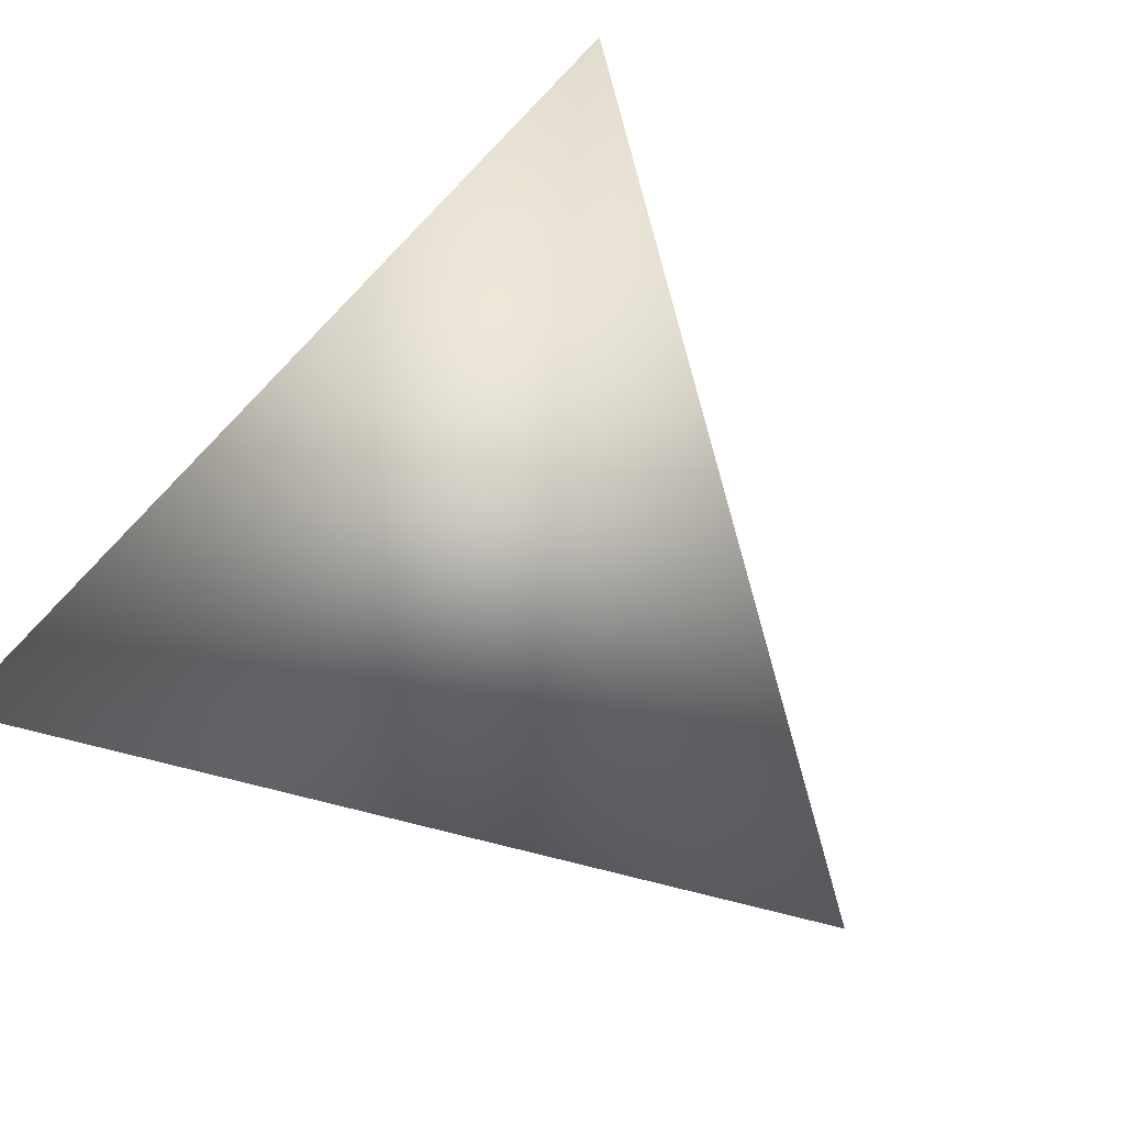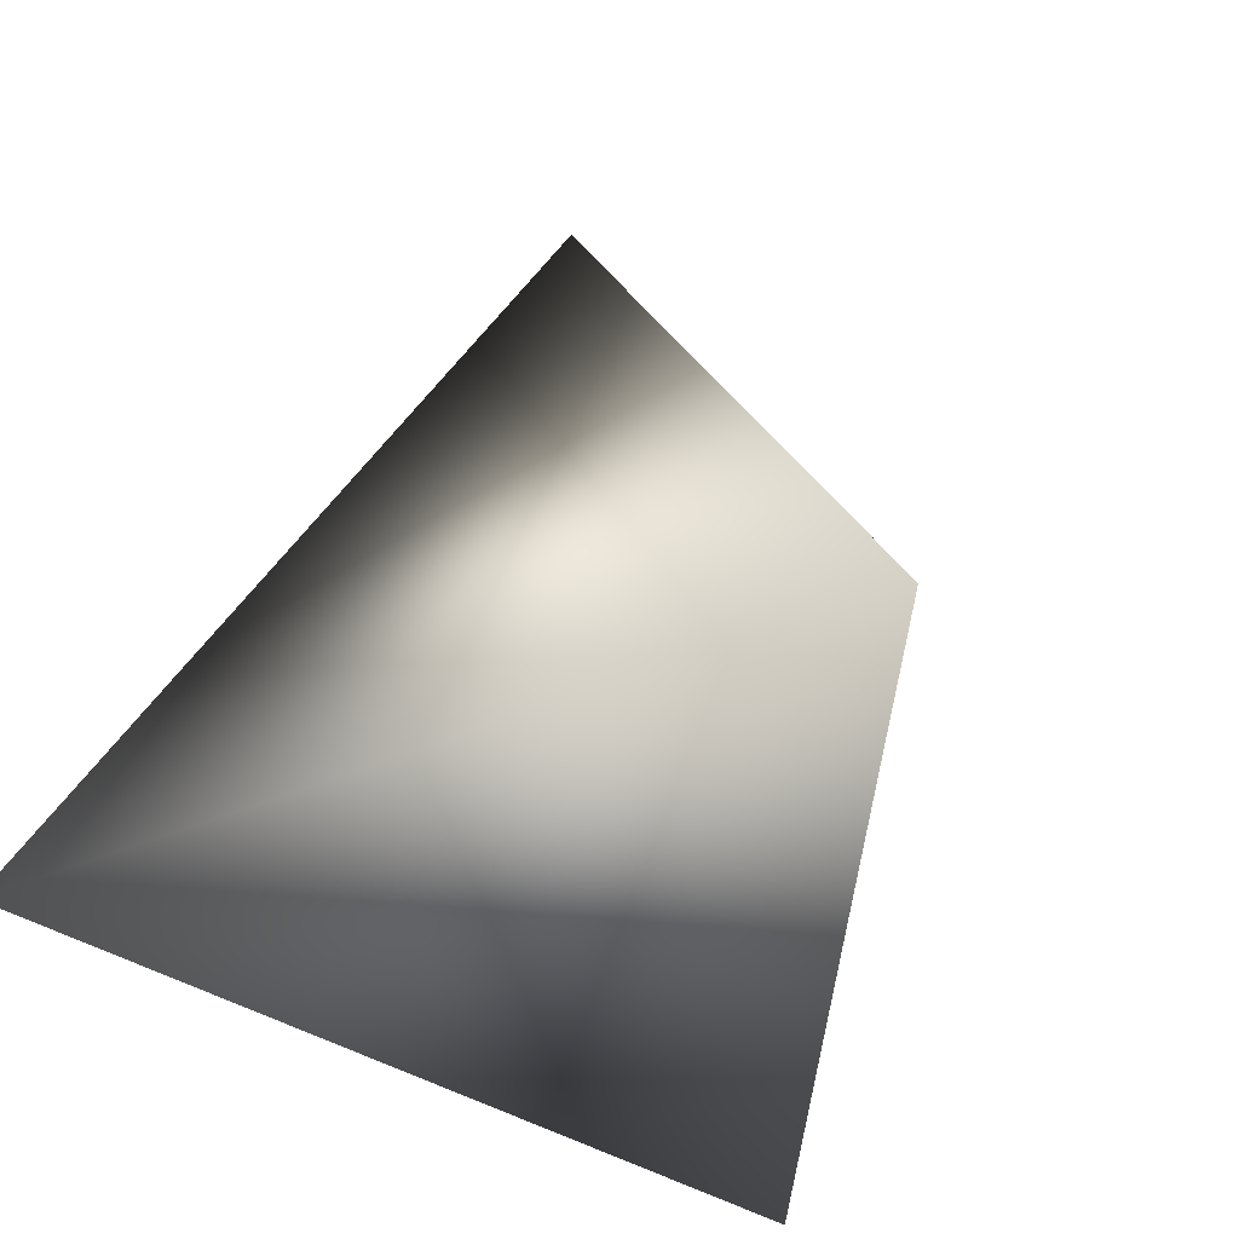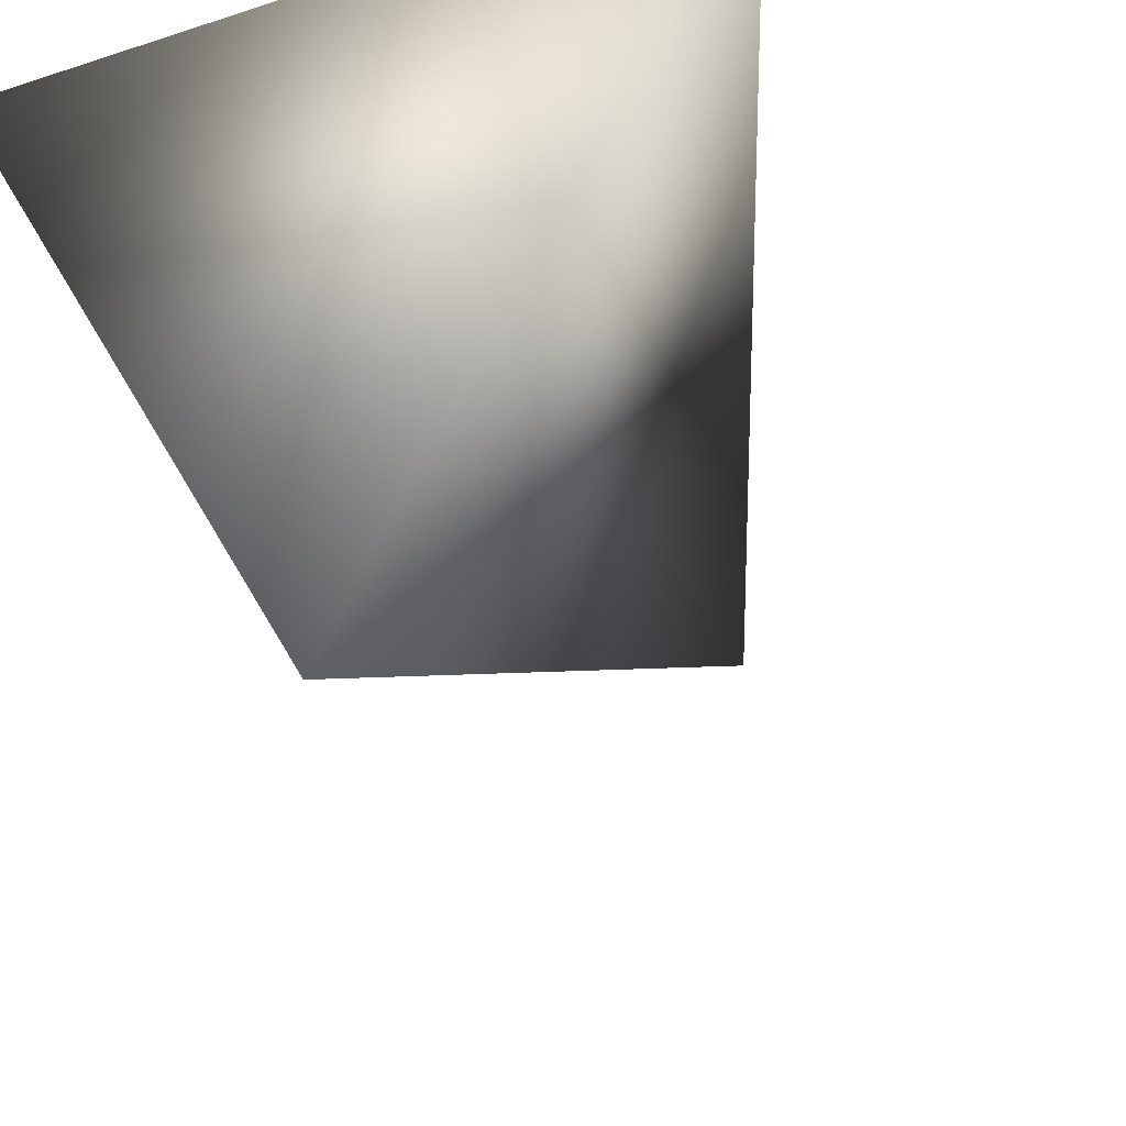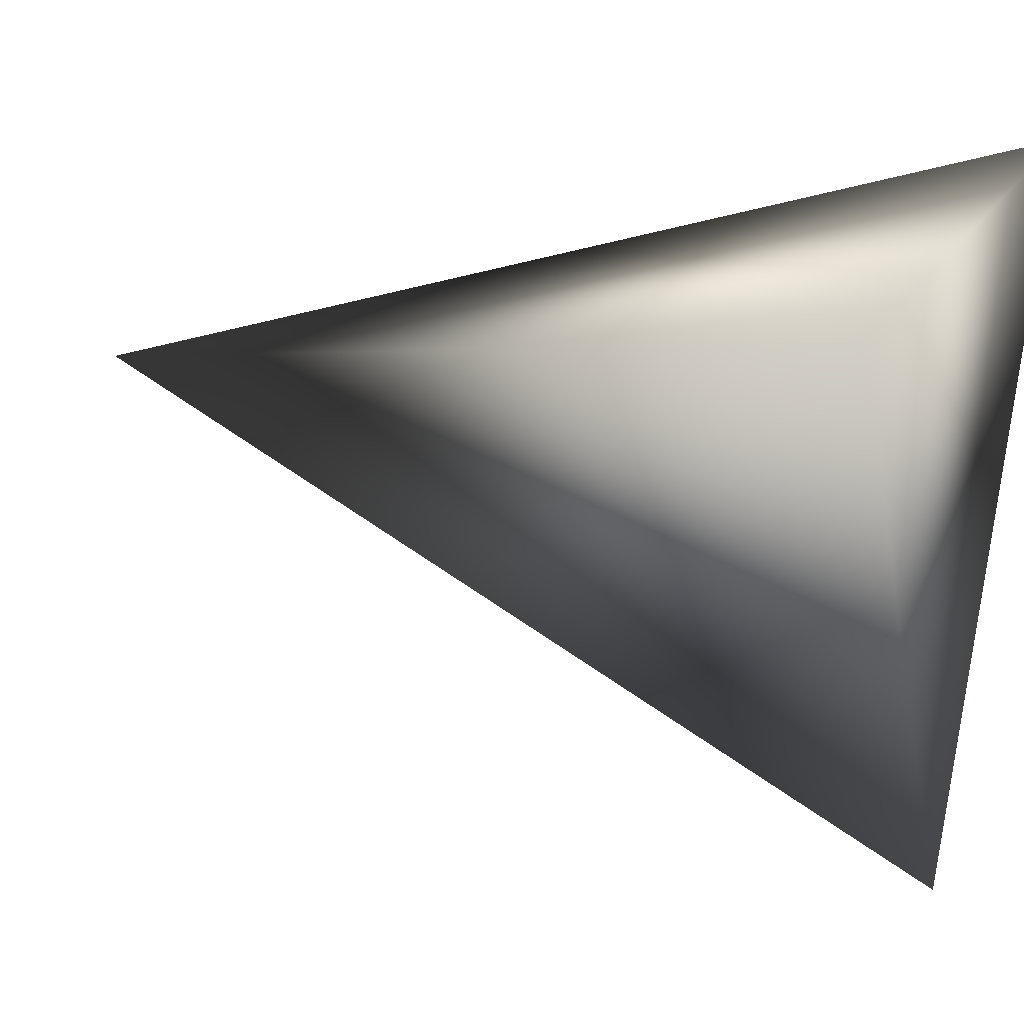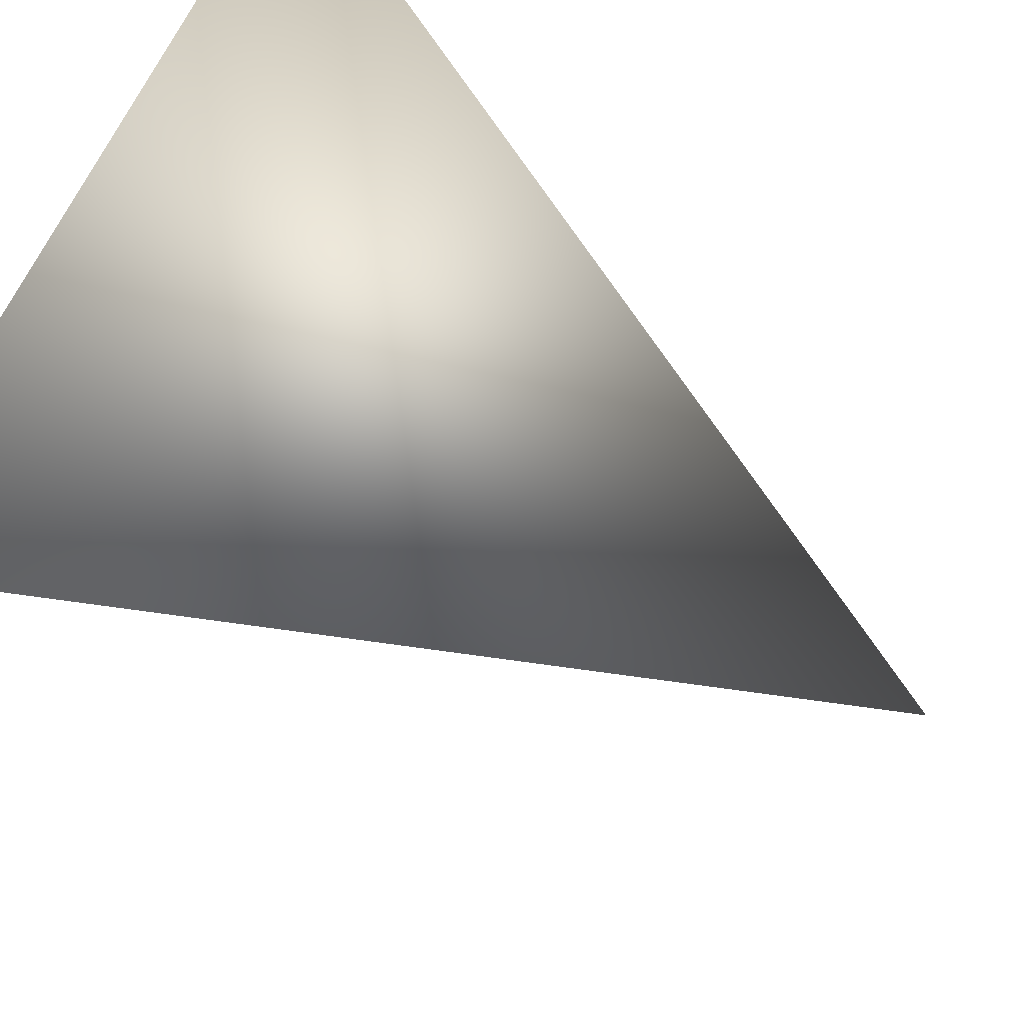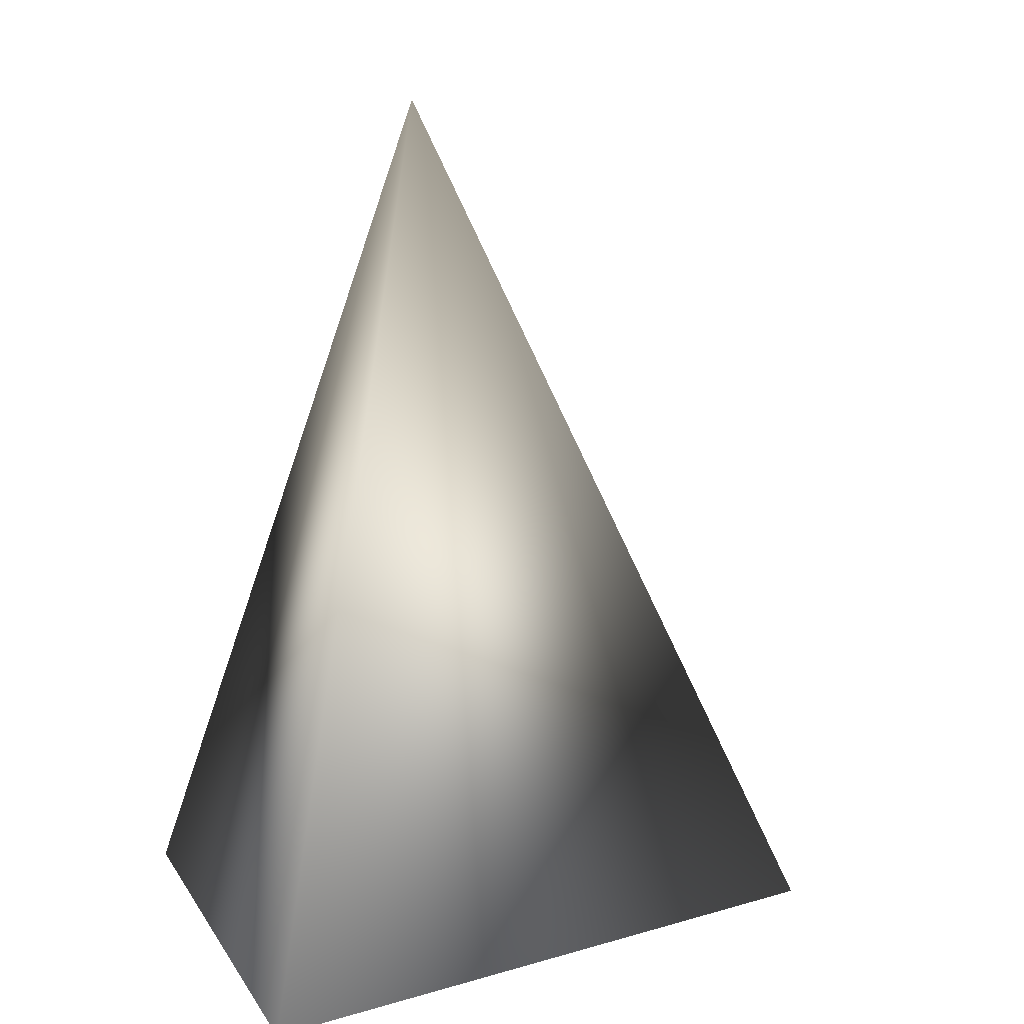
<metadata>
{"format":"obj","ext":"obj","renderer":"f3d","projection":"perspective","resolution":1024,"background":"white","views":[{"elev":-79.4,"azim":45.8,"up":"+Y"},{"elev":-45.8,"azim":25.5,"up":"+Y"},{"elev":-30.3,"azim":25.1,"up":"+Z"},{"elev":20.5,"azim":-68.1,"up":"+Z"},{"elev":78.6,"azim":119.2,"up":"+Z"},{"elev":4.8,"azim":74.2,"up":"+Y"}]}
</metadata>
<code>
v 0 -1 -1
v 0.866 -1 0.5
v -0.866 -1 0.5
v 0 1 0
f 1 4 2
f 2 4 3
f 3 4 1
f 1 2 3

</code>
